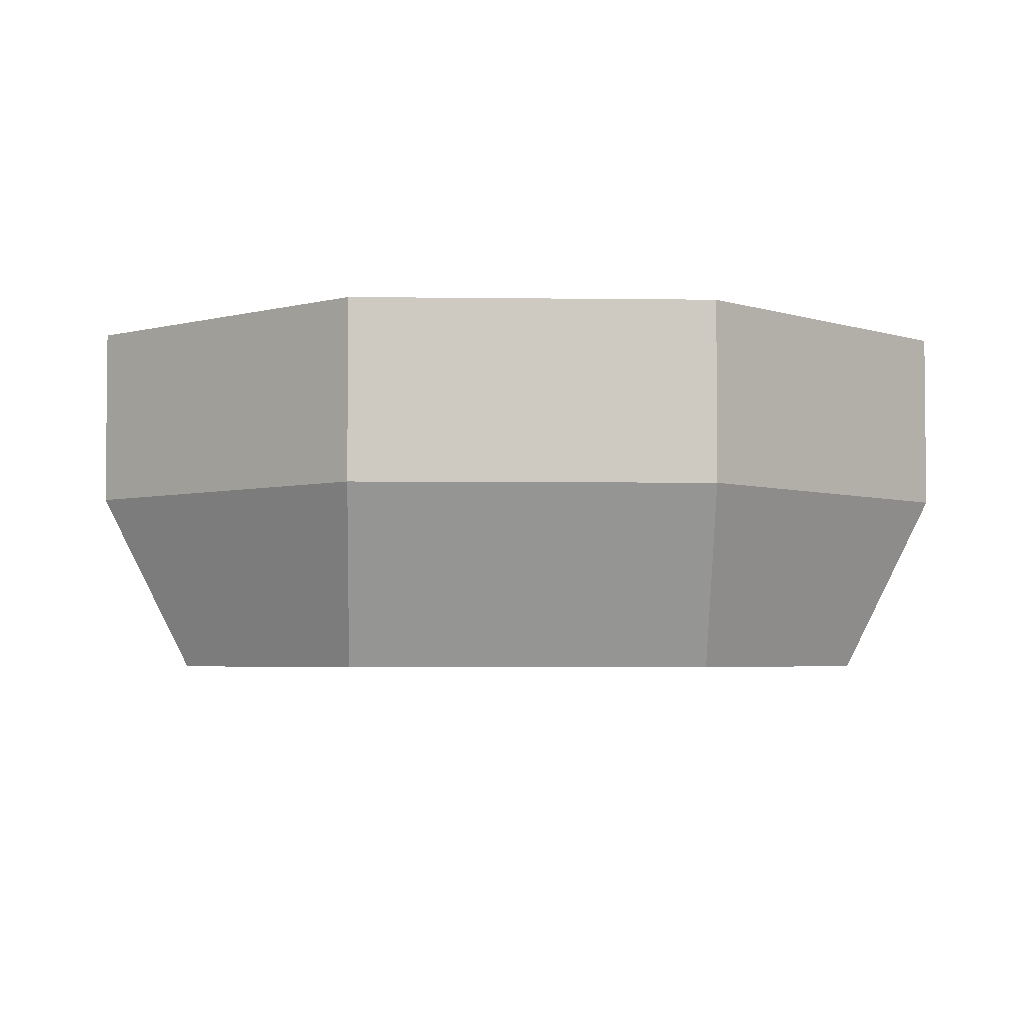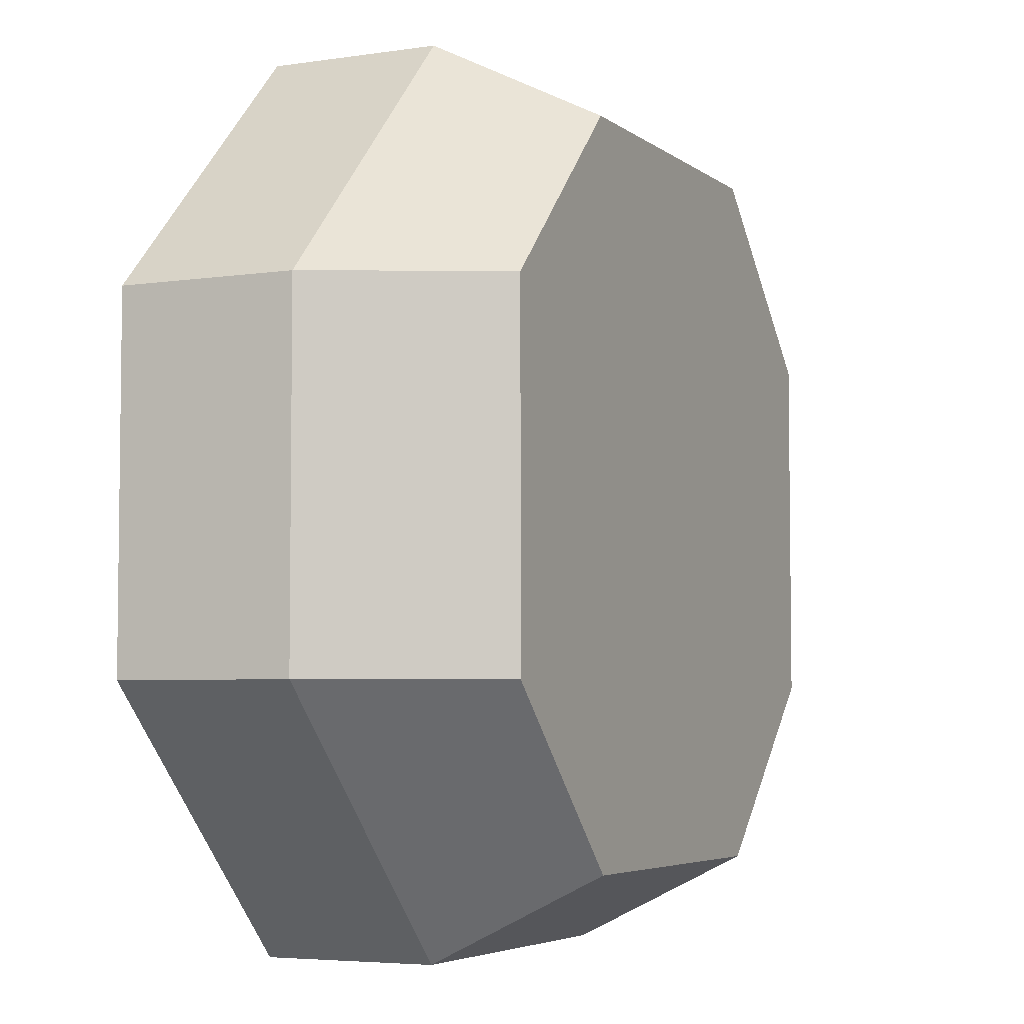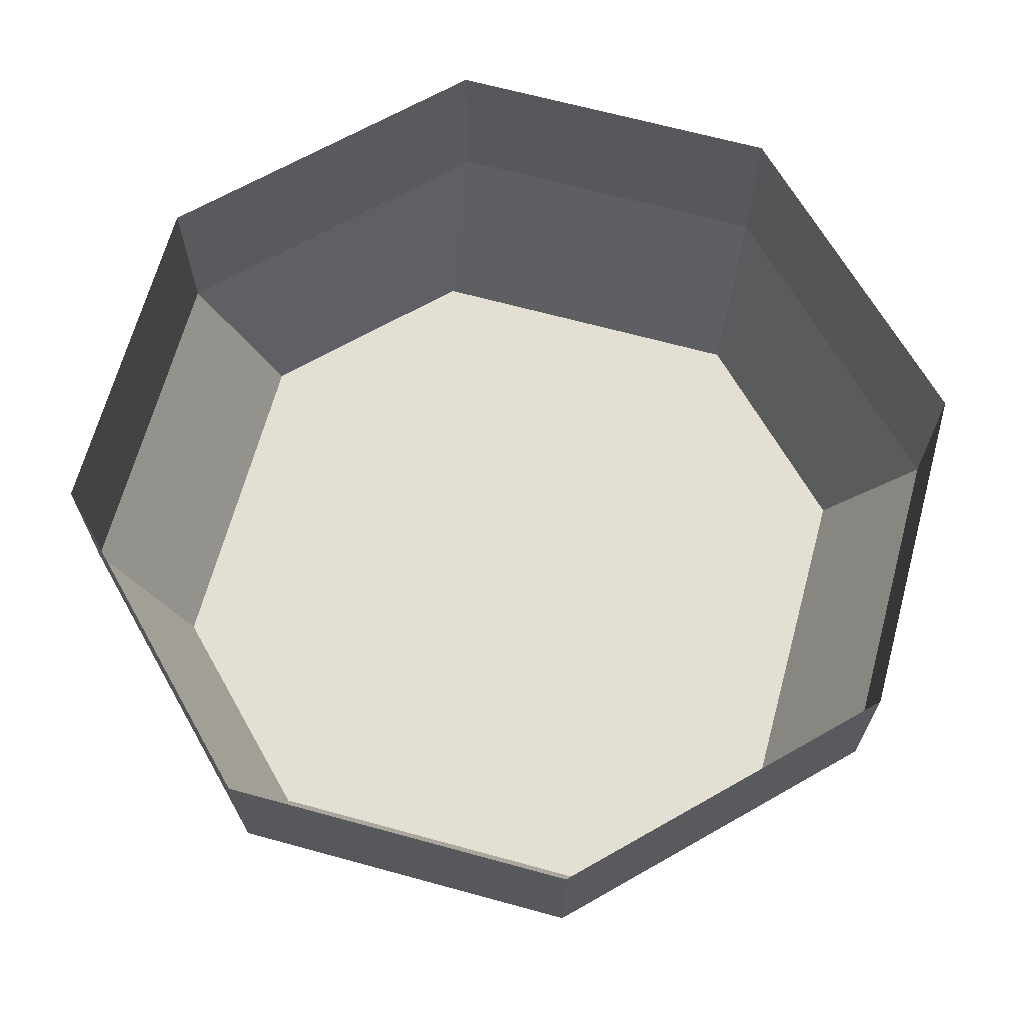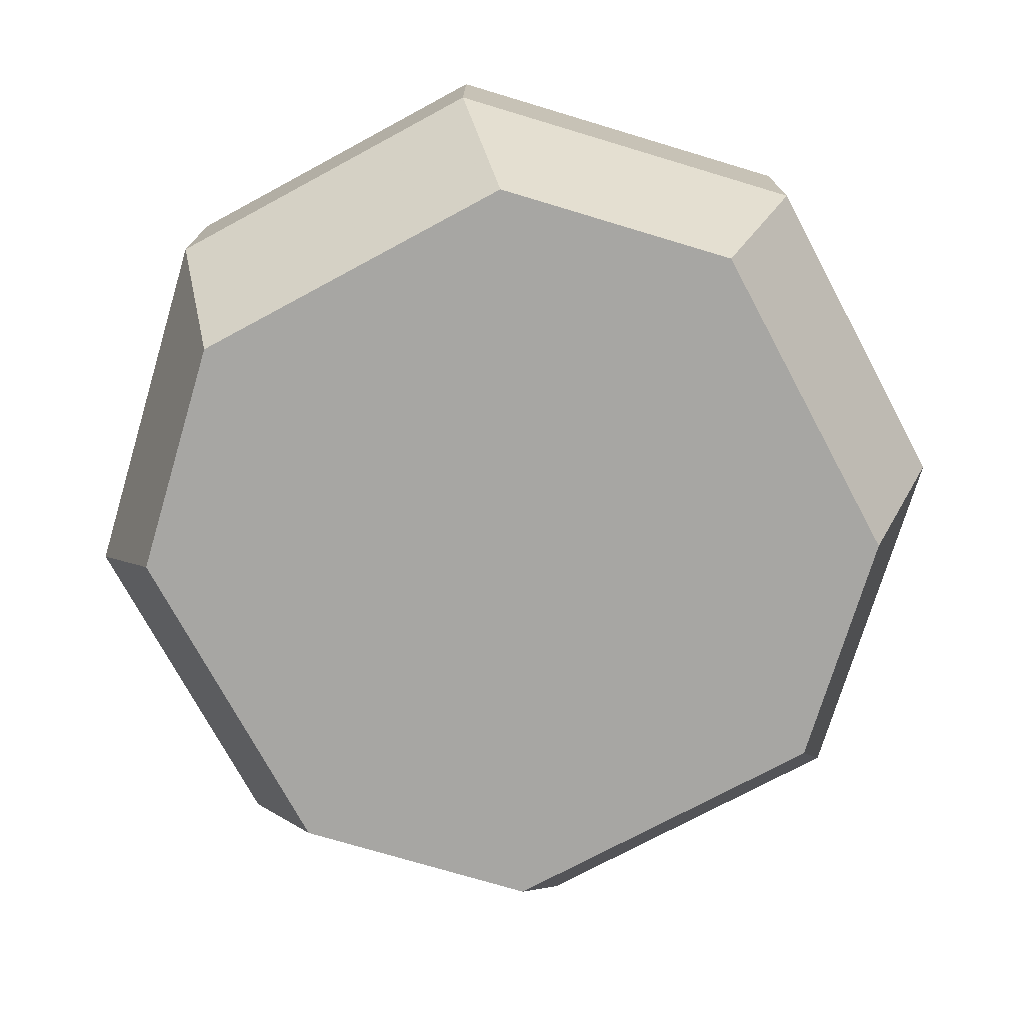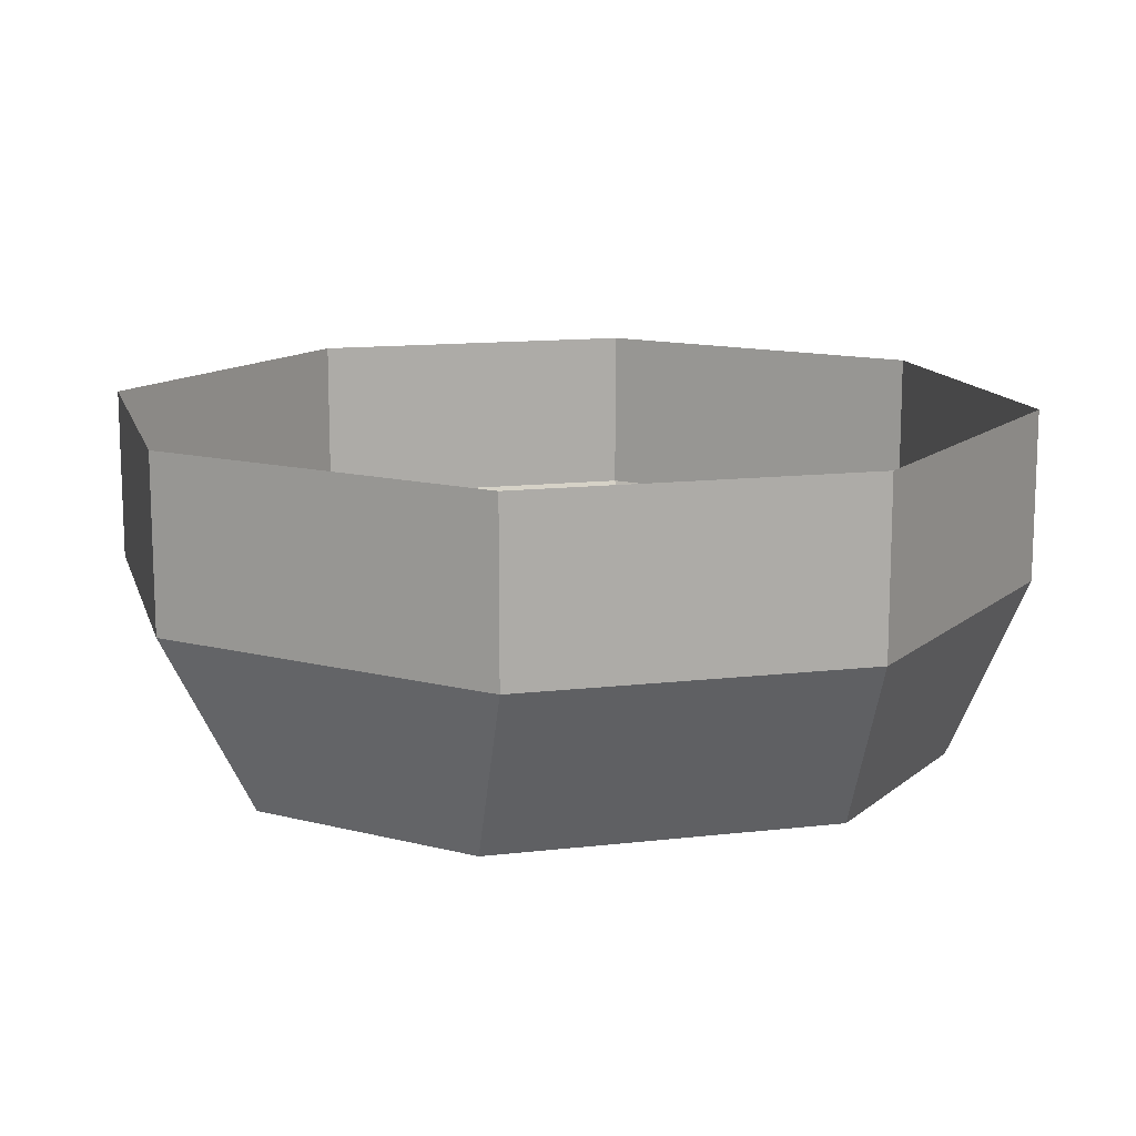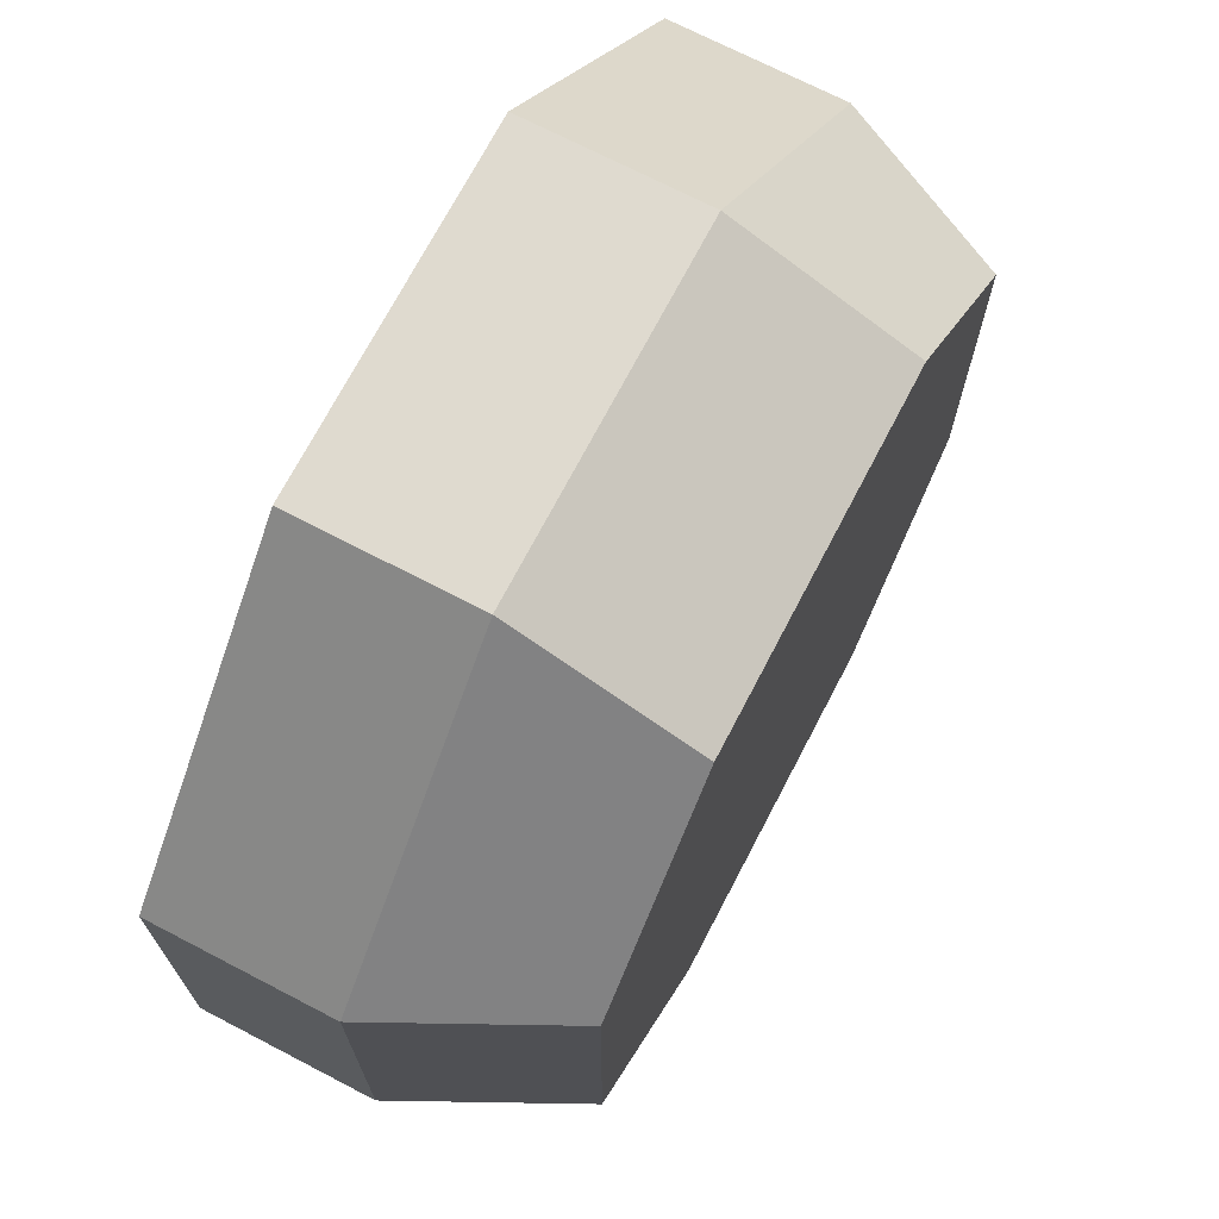
<metadata>
{"format":"obj","ext":"obj","renderer":"f3d","projection":"perspective","resolution":1024,"background":"white","views":[{"elev":-3.7,"azim":-92.6,"up":"+Y"},{"elev":-4.8,"azim":-64.5,"up":"+Z"},{"elev":67.0,"azim":-74.7,"up":"+Y"},{"elev":-74.2,"azim":-61.7,"up":"+Y"},{"elev":13.2,"azim":-104.8,"up":"+Y"},{"elev":70.9,"azim":-62.5,"up":"+Z"}]}
</metadata>
<code>
v -0.0625 0 0.1562
v -0.1562 0 0.0625
v -0.1562 -0.0625 0.0625
v -0.0625 -0.0625 0.1562
v 0.0625 0 0.1562
v 0.0625 -0.0625 0.1562
v 0.1562 0 0.0625
v 0.1562 -0.0625 0.0625
v 0.1562 0 -0.0625
v 0.1562 -0.0625 -0.0625
v 0.0625 0 -0.1562
v 0.0625 -0.0625 -0.1562
v -0.0625 0 -0.1562
v -0.0625 -0.0625 -0.1562
v -0.1562 0 -0.0625
v -0.1562 -0.0625 -0.0625
v -0.125 -0.125 -0.0625
v -0.125 -0.125 0.0625
v -0.0625 -0.125 0.125
v 0.0625 -0.125 0.125
v 0.125 -0.125 0.0625
v 0.125 -0.125 -0.0625
v 0.0625 -0.125 -0.125
v -0.0625 -0.125 -0.125
v -0.07031 -0.125 0.08594
v -0.07031 -0.125 -0.08594
v -0.03906 -0.125 -0.08594
v -0.03906 -0.125 0.02344
v -0.03906 -0.125 0.08594
v -0.007812 -0.125 -0.007812
v -0.007812 -0.125 -0.08594
v 0.02344 -0.125 -0.08594
v -0.007812 -0.125 0.08594
v 0.02344 -0.125 0.08594
v 0.04688 -0.125 0.08594
v 0.04688 -0.125 -0.08594
v 0.07031 -0.125 -0.08594
v 0.07031 -0.125 0.08594
f 1 2 3
f 1 3 4
f 1 4 5
f 5 4 6
f 5 6 7
f 7 6 8
f 7 8 9
f 9 8 10
f 9 10 11
f 11 10 12
f 11 12 13
f 13 12 14
f 13 14 15
f 15 14 16
f 15 16 2
f 2 16 3
f 3 16 17
f 3 17 18
f 3 18 4
f 4 18 19
f 4 19 6
f 6 19 20
f 6 20 8
f 8 20 21
f 8 21 10
f 10 21 22
f 10 22 12
f 12 22 23
f 12 23 14
f 14 23 24
f 14 24 16
f 16 24 17
f 17 24 19
f 17 19 18
f 19 24 23
f 19 23 22
f 19 22 21
f 19 21 20
f 25 26 27
f 25 27 28
f 25 28 29
f 29 28 30
f 30 28 31
f 30 31 32
f 30 32 33
f 33 32 34
f 35 36 37
f 35 37 38

</code>
